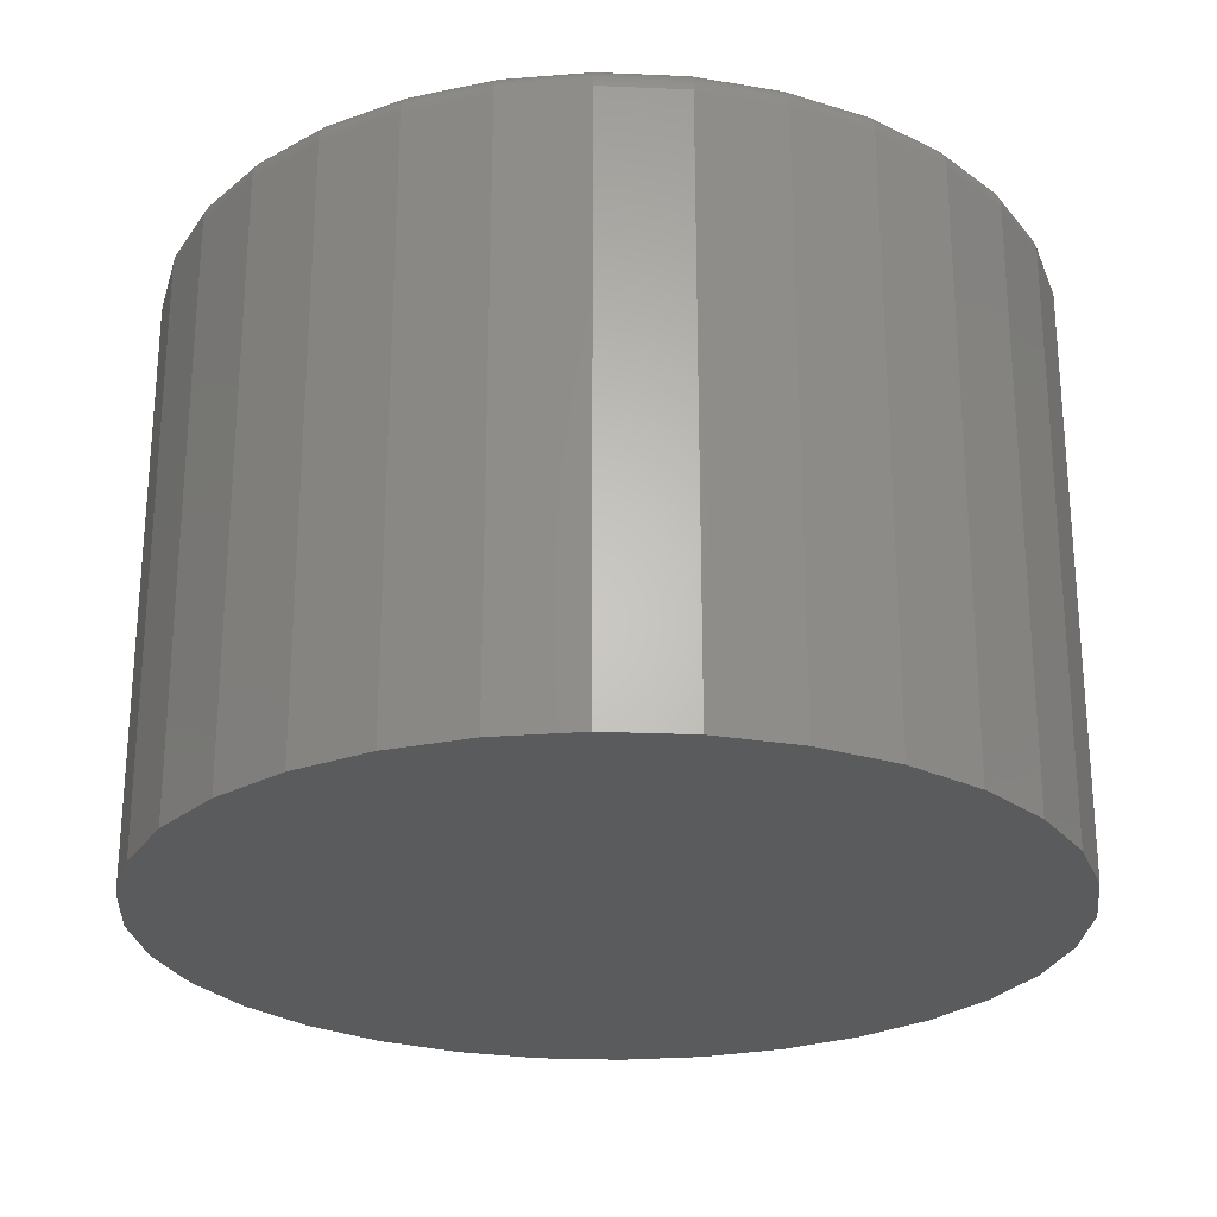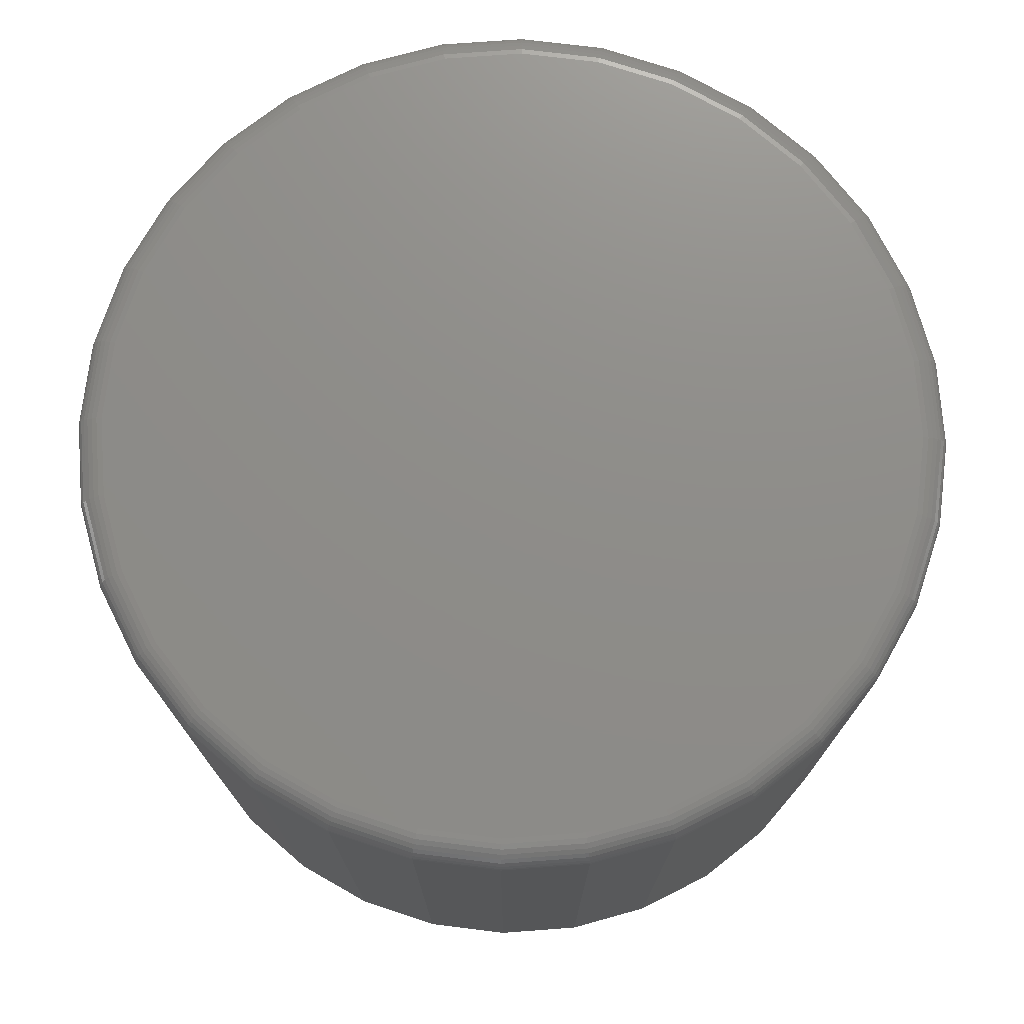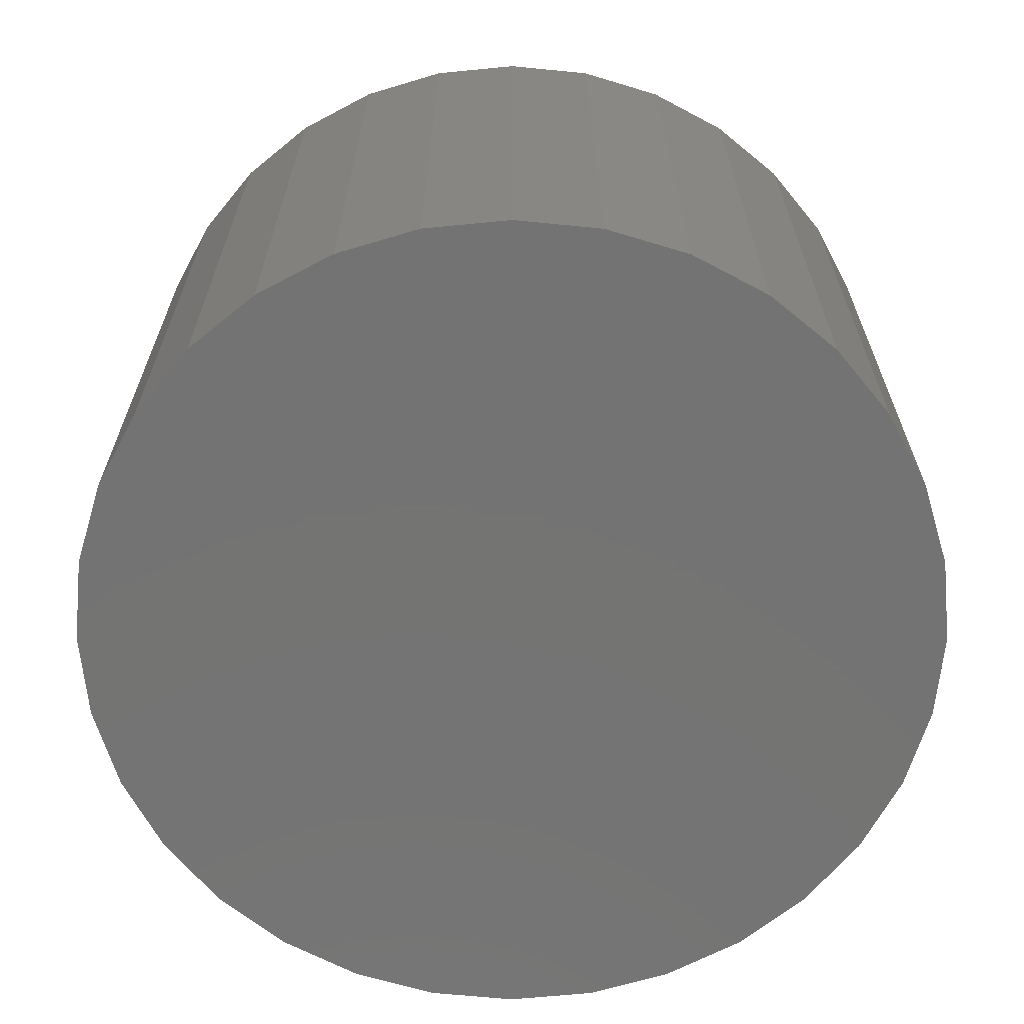
<metadata>
{"format":"stl","ext":"stl","renderer":"f3d","projection":"perspective","resolution":1024,"background":"white","views":[{"elev":-25.4,"azim":-178.3,"up":"+Z"},{"elev":74.3,"azim":-111.1,"up":"+Z"},{"elev":-65.8,"azim":-123.8,"up":"+Z"}]}
</metadata>
<code>
# stl→obj: 320 verts, 636 faces
v -0.08458 0.4649 0.7188
v 0.1004 0.4649 0.7188
v 0.007895 0.474 0.7188
v 0.1893 0.4379 0.7188
v -0.1735 0.4379 0.7188
v 0.2712 0.3941 0.7188
v -0.2555 0.3941 0.7188
v 0.3431 0.3352 0.7188
v -0.3273 0.3352 0.7188
v 0.402 0.2633 0.7188
v -0.3862 0.2633 0.7188
v 0.4458 0.1814 0.7188
v -0.43 0.1814 0.7188
v 0.4728 0.09248 0.7188
v -0.457 0.09248 0.7188
v 0.4819 2.914e-16 0.7188
v -0.4661 -3.764e-16 0.7188
v 0.4728 -0.09248 0.7188
v -0.457 -0.09248 0.7188
v 0.4458 -0.1814 0.7188
v -0.43 -0.1814 0.7188
v 0.402 -0.2633 0.7188
v -0.3862 -0.2633 0.7188
v 0.3431 -0.3352 0.7188
v -0.3273 -0.3352 0.7188
v 0.2712 -0.3941 0.7188
v -0.2555 -0.3941 0.7188
v 0.1893 -0.4379 0.7188
v -0.1735 -0.4379 0.7188
v 0.1004 -0.4649 0.7188
v -0.08458 -0.4649 0.7188
v 0.007895 -0.474 0.7188
v 0.5132 0 0
v 0.5132 -5.725e-16 0.6875
v 0.5034 -0.09857 0
v 0.5034 -0.09857 0.6875
v 0.4747 -0.1934 0
v 0.4747 -0.1934 0.6875
v 0.428 -0.2807 0
v 0.428 -0.2807 0.6875
v 0.3652 -0.3573 0
v 0.3652 -0.3573 0.6875
v 0.2886 -0.4201 0
v 0.2886 -0.4201 0.6875
v 0.2013 -0.4668 0
v 0.2013 -0.4668 0.6875
v 0.1065 -0.4956 0
v 0.1065 -0.4956 0.6875
v 0.007895 -0.5053 0
v 0.007895 -0.5053 0.6875
v -0.09068 -0.4956 0
v -0.09068 -0.4956 0.6875
v -0.1855 -0.4668 0
v -0.1855 -0.4668 0.6875
v -0.2728 -0.4201 0
v -0.2728 -0.4201 0.6875
v -0.3494 -0.3573 0
v -0.3494 -0.3573 0.6875
v -0.4122 -0.2807 0
v -0.4122 -0.2807 0.6875
v -0.4589 -0.1934 0
v -0.4589 -0.1934 0.6875
v -0.4877 -0.09857 0
v -0.4877 -0.09857 0.6875
v -0.4974 6.187e-17 0
v -0.4974 6.187e-17 0.6875
v -0.4877 0.09857 0
v -0.4877 0.09857 0.6875
v -0.4589 0.1934 0
v -0.4589 0.1934 0.6875
v -0.4122 0.2807 0
v -0.4122 0.2807 0.6875
v -0.3494 0.3573 0
v -0.3494 0.3573 0.6875
v -0.2728 0.4201 0
v -0.2728 0.4201 0.6875
v -0.1855 0.4668 0
v -0.1855 0.4668 0.6875
v -0.09068 0.4956 0
v -0.09068 0.4956 0.6875
v 0.007895 0.5053 0
v 0.007895 0.5053 0.6875
v 0.1065 0.4956 0
v 0.1065 0.4956 0.6875
v 0.2013 0.4668 0
v 0.2013 0.4668 0.6875
v 0.2886 0.4201 0
v 0.2886 0.4201 0.6875
v 0.3652 0.3573 0
v 0.3652 0.3573 0.6875
v 0.428 0.2807 0
v 0.428 0.2807 0.6875
v 0.4747 0.1934 0
v 0.4747 0.1934 0.6875
v 0.5034 0.09857 0
v 0.5034 0.09857 0.6875
v -0.4722 -1.11e-16 0.7181
v -0.463 0.09366 0.7181
v -0.4781 -1.11e-16 0.7164
v -0.4687 0.09481 0.7164
v -0.4835 -1.11e-16 0.7135
v -0.474 0.09586 0.7135
v -0.4882 -8.327e-17 0.7096
v -0.4787 0.09679 0.7096
v -0.4921 -8.327e-17 0.7049
v -0.4825 0.09754 0.7049
v -0.495 -1.11e-16 0.6995
v -0.4853 0.09811 0.6995
v -0.4968 -1.11e-16 0.6936
v -0.4871 0.09845 0.6936
v 0.4788 0.09366 0.7181
v 0.488 -5.551e-16 0.7181
v 0.4845 0.09481 0.7164
v 0.4939 -5.551e-16 0.7164
v 0.4898 0.09586 0.7135
v 0.4993 -5.829e-16 0.7135
v 0.4945 0.09679 0.7096
v 0.504 -5.829e-16 0.7096
v 0.4983 0.09754 0.7049
v 0.5079 -5.829e-16 0.7049
v 0.5011 0.09811 0.6995
v 0.5108 -5.829e-16 0.6995
v 0.5029 0.09845 0.6936
v 0.5126 -5.829e-16 0.6936
v 0.4515 0.1837 0.7181
v 0.4569 0.186 0.7164
v 0.4619 0.188 0.7135
v 0.4662 0.1899 0.7096
v 0.4698 0.1913 0.7049
v 0.4725 0.1924 0.6995
v 0.4741 0.1931 0.6936
v 0.4071 0.2667 0.7181
v 0.412 0.27 0.7164
v 0.4165 0.273 0.7135
v 0.4204 0.2756 0.7096
v 0.4236 0.2778 0.7049
v 0.426 0.2794 0.6995
v 0.4275 0.2804 0.6936
v 0.3474 0.3395 0.7181
v 0.3515 0.3436 0.7164
v 0.3553 0.3475 0.7135
v 0.3587 0.3508 0.7096
v 0.3614 0.3536 0.7049
v 0.3635 0.3556 0.6995
v 0.3647 0.3569 0.6936
v 0.2746 0.3992 0.7181
v 0.2779 0.4041 0.7164
v 0.2809 0.4086 0.7135
v 0.2835 0.4125 0.7096
v 0.2857 0.4157 0.7049
v 0.2873 0.4181 0.6995
v 0.2883 0.4196 0.6936
v 0.1916 0.4436 0.7181
v 0.1939 0.449 0.7164
v 0.1959 0.454 0.7135
v 0.1977 0.4583 0.7096
v 0.1992 0.4619 0.7049
v 0.2003 0.4646 0.6995
v 0.201 0.4662 0.6936
v 0.1016 0.4709 0.7181
v 0.1027 0.4766 0.7164
v 0.1038 0.4819 0.7135
v 0.1047 0.4866 0.7096
v 0.1054 0.4904 0.7049
v 0.106 0.4932 0.6995
v 0.1063 0.495 0.6936
v 0.007895 0.4801 0.7181
v 0.007895 0.486 0.7164
v 0.007895 0.4914 0.7135
v 0.007895 0.4961 0.7096
v 0.007895 0.5 0.7049
v 0.007895 0.5029 0.6995
v 0.007895 0.5047 0.6936
v -0.08577 0.4709 0.7181
v -0.08691 0.4766 0.7164
v -0.08797 0.4819 0.7135
v -0.08889 0.4866 0.7096
v -0.08965 0.4904 0.7049
v -0.09021 0.4932 0.6995
v -0.09056 0.495 0.6936
v -0.1758 0.4436 0.7181
v -0.1781 0.449 0.7164
v -0.1801 0.454 0.7135
v -0.182 0.4583 0.7096
v -0.1834 0.4619 0.7049
v -0.1846 0.4646 0.6995
v -0.1852 0.4662 0.6936
v -0.2588 0.3992 0.7181
v -0.2621 0.4041 0.7164
v -0.2651 0.4086 0.7135
v -0.2677 0.4125 0.7096
v -0.2699 0.4157 0.7049
v -0.2715 0.4181 0.6995
v -0.2725 0.4196 0.6936
v -0.3316 0.3395 0.7181
v -0.3357 0.3436 0.7164
v -0.3396 0.3475 0.7135
v -0.3429 0.3508 0.7096
v -0.3457 0.3536 0.7049
v -0.3477 0.3556 0.6995
v -0.349 0.3569 0.6936
v -0.3913 0.2667 0.7181
v -0.3962 0.27 0.7164
v -0.4007 0.273 0.7135
v -0.4046 0.2756 0.7096
v -0.4078 0.2778 0.7049
v -0.4102 0.2794 0.6995
v -0.4117 0.2804 0.6936
v -0.4357 0.1837 0.7181
v -0.4411 0.186 0.7164
v -0.4461 0.188 0.7135
v -0.4505 0.1899 0.7096
v -0.454 0.1913 0.7049
v -0.4567 0.1924 0.6995
v -0.4584 0.1931 0.6936
v 0.4788 -0.09366 0.7181
v 0.4845 -0.09481 0.7164
v 0.4898 -0.09586 0.7135
v 0.4945 -0.09679 0.7096
v 0.4983 -0.09754 0.7049
v 0.5011 -0.09811 0.6995
v 0.5029 -0.09845 0.6936
v -0.463 -0.09366 0.7181
v -0.4687 -0.09481 0.7164
v -0.474 -0.09586 0.7135
v -0.4787 -0.09679 0.7096
v -0.4825 -0.09754 0.7049
v -0.4853 -0.09811 0.6995
v -0.4871 -0.09845 0.6936
v -0.4357 -0.1837 0.7181
v -0.4411 -0.186 0.7164
v -0.4461 -0.188 0.7135
v -0.4505 -0.1899 0.7096
v -0.454 -0.1913 0.7049
v -0.4567 -0.1924 0.6995
v -0.4584 -0.1931 0.6936
v -0.3913 -0.2667 0.7181
v -0.3962 -0.27 0.7164
v -0.4007 -0.273 0.7135
v -0.4046 -0.2756 0.7096
v -0.4078 -0.2778 0.7049
v -0.4102 -0.2794 0.6995
v -0.4117 -0.2804 0.6936
v -0.3316 -0.3395 0.7181
v -0.3357 -0.3436 0.7164
v -0.3396 -0.3475 0.7135
v -0.3429 -0.3508 0.7096
v -0.3457 -0.3536 0.7049
v -0.3477 -0.3556 0.6995
v -0.349 -0.3569 0.6936
v -0.2588 -0.3992 0.7181
v -0.2621 -0.4041 0.7164
v -0.2651 -0.4086 0.7135
v -0.2677 -0.4125 0.7096
v -0.2699 -0.4157 0.7049
v -0.2715 -0.4181 0.6995
v -0.2725 -0.4196 0.6936
v -0.1758 -0.4436 0.7181
v -0.1781 -0.449 0.7164
v -0.1801 -0.454 0.7135
v -0.182 -0.4583 0.7096
v -0.1834 -0.4619 0.7049
v -0.1846 -0.4646 0.6995
v -0.1852 -0.4662 0.6936
v -0.08577 -0.4709 0.7181
v -0.08691 -0.4766 0.7164
v -0.08797 -0.4819 0.7135
v -0.08889 -0.4866 0.7096
v -0.08965 -0.4904 0.7049
v -0.09021 -0.4932 0.6995
v -0.09056 -0.495 0.6936
v 0.007895 -0.4801 0.7181
v 0.007895 -0.486 0.7164
v 0.007895 -0.4914 0.7135
v 0.007895 -0.4961 0.7096
v 0.007895 -0.5 0.7049
v 0.007895 -0.5029 0.6995
v 0.007895 -0.5047 0.6936
v 0.1016 -0.4709 0.7181
v 0.1027 -0.4766 0.7164
v 0.1038 -0.4819 0.7135
v 0.1047 -0.4866 0.7096
v 0.1054 -0.4904 0.7049
v 0.106 -0.4932 0.6995
v 0.1063 -0.495 0.6936
v 0.1916 -0.4436 0.7181
v 0.1939 -0.449 0.7164
v 0.1959 -0.454 0.7135
v 0.1977 -0.4583 0.7096
v 0.1992 -0.4619 0.7049
v 0.2003 -0.4646 0.6995
v 0.201 -0.4662 0.6936
v 0.2746 -0.3992 0.7181
v 0.2779 -0.4041 0.7164
v 0.2809 -0.4086 0.7135
v 0.2835 -0.4125 0.7096
v 0.2857 -0.4157 0.7049
v 0.2873 -0.4181 0.6995
v 0.2883 -0.4196 0.6936
v 0.3474 -0.3395 0.7181
v 0.3515 -0.3436 0.7164
v 0.3553 -0.3475 0.7135
v 0.3587 -0.3508 0.7096
v 0.3614 -0.3536 0.7049
v 0.3635 -0.3556 0.6995
v 0.3647 -0.3569 0.6936
v 0.4071 -0.2667 0.7181
v 0.412 -0.27 0.7164
v 0.4165 -0.273 0.7135
v 0.4204 -0.2756 0.7096
v 0.4236 -0.2778 0.7049
v 0.426 -0.2794 0.6995
v 0.4275 -0.2804 0.6936
v 0.4515 -0.1837 0.7181
v 0.4569 -0.186 0.7164
v 0.4619 -0.188 0.7135
v 0.4662 -0.1899 0.7096
v 0.4698 -0.1913 0.7049
v 0.4725 -0.1924 0.6995
v 0.4741 -0.1931 0.6936
f 1 2 3
f 2 1 4
f 4 1 5
f 4 5 6
f 6 5 7
f 6 7 8
f 8 7 9
f 8 9 10
f 10 9 11
f 10 11 12
f 12 11 13
f 12 13 14
f 14 13 15
f 14 15 16
f 16 15 17
f 16 17 18
f 18 17 19
f 18 19 20
f 20 19 21
f 20 21 22
f 22 21 23
f 22 23 24
f 24 23 25
f 24 25 26
f 26 25 27
f 26 27 28
f 28 27 29
f 28 29 30
f 30 29 31
f 30 31 32
f 33 34 35
f 35 34 36
f 35 36 37
f 37 36 38
f 37 38 39
f 39 38 40
f 39 40 41
f 41 40 42
f 41 42 43
f 43 42 44
f 43 44 45
f 45 44 46
f 45 46 47
f 47 46 48
f 47 48 49
f 49 48 50
f 49 50 51
f 51 50 52
f 51 52 53
f 53 52 54
f 53 54 55
f 55 54 56
f 55 56 57
f 57 56 58
f 57 58 59
f 59 58 60
f 59 60 61
f 61 60 62
f 61 62 63
f 63 62 64
f 63 64 65
f 65 64 66
f 65 66 67
f 67 66 68
f 67 68 69
f 69 68 70
f 69 70 71
f 71 70 72
f 71 72 73
f 73 72 74
f 73 74 75
f 75 74 76
f 75 76 77
f 77 76 78
f 77 78 79
f 79 78 80
f 79 80 81
f 81 80 82
f 81 82 83
f 83 82 84
f 83 84 85
f 85 84 86
f 85 86 87
f 87 86 88
f 87 88 89
f 89 88 90
f 89 90 91
f 91 90 92
f 91 92 93
f 93 92 94
f 93 94 95
f 95 94 96
f 95 96 33
f 33 96 34
f 17 15 97
f 97 15 98
f 97 98 99
f 99 98 100
f 99 100 101
f 101 100 102
f 101 102 103
f 103 102 104
f 103 104 105
f 105 104 106
f 105 106 107
f 107 106 108
f 107 108 109
f 109 108 110
f 109 110 66
f 66 110 68
f 14 16 111
f 111 16 112
f 111 112 113
f 113 112 114
f 113 114 115
f 115 114 116
f 115 116 117
f 117 116 118
f 117 118 119
f 119 118 120
f 119 120 121
f 121 120 122
f 121 122 123
f 123 122 124
f 123 124 96
f 96 124 34
f 12 14 125
f 125 14 111
f 125 111 126
f 126 111 113
f 126 113 127
f 127 113 115
f 127 115 128
f 128 115 117
f 128 117 129
f 129 117 119
f 129 119 130
f 130 119 121
f 130 121 131
f 131 121 123
f 131 123 94
f 94 123 96
f 10 12 132
f 132 12 125
f 132 125 133
f 133 125 126
f 133 126 134
f 134 126 127
f 134 127 135
f 135 127 128
f 135 128 136
f 136 128 129
f 136 129 137
f 137 129 130
f 137 130 138
f 138 130 131
f 138 131 92
f 92 131 94
f 8 10 139
f 139 10 132
f 139 132 140
f 140 132 133
f 140 133 141
f 141 133 134
f 141 134 142
f 142 134 135
f 142 135 143
f 143 135 136
f 143 136 144
f 144 136 137
f 144 137 145
f 145 137 138
f 145 138 90
f 90 138 92
f 6 8 146
f 146 8 139
f 146 139 147
f 147 139 140
f 147 140 148
f 148 140 141
f 148 141 149
f 149 141 142
f 149 142 150
f 150 142 143
f 150 143 151
f 151 143 144
f 151 144 152
f 152 144 145
f 152 145 88
f 88 145 90
f 4 6 153
f 153 6 146
f 153 146 154
f 154 146 147
f 154 147 155
f 155 147 148
f 155 148 156
f 156 148 149
f 156 149 157
f 157 149 150
f 157 150 158
f 158 150 151
f 158 151 159
f 159 151 152
f 159 152 86
f 86 152 88
f 2 4 160
f 160 4 153
f 160 153 161
f 161 153 154
f 161 154 162
f 162 154 155
f 162 155 163
f 163 155 156
f 163 156 164
f 164 156 157
f 164 157 165
f 165 157 158
f 165 158 166
f 166 158 159
f 166 159 84
f 84 159 86
f 3 2 167
f 167 2 160
f 167 160 168
f 168 160 161
f 168 161 169
f 169 161 162
f 169 162 170
f 170 162 163
f 170 163 171
f 171 163 164
f 171 164 172
f 172 164 165
f 172 165 173
f 173 165 166
f 173 166 82
f 82 166 84
f 1 3 174
f 174 3 167
f 174 167 175
f 175 167 168
f 175 168 176
f 176 168 169
f 176 169 177
f 177 169 170
f 177 170 178
f 178 170 171
f 178 171 179
f 179 171 172
f 179 172 180
f 180 172 173
f 180 173 80
f 80 173 82
f 5 1 181
f 181 1 174
f 181 174 182
f 182 174 175
f 182 175 183
f 183 175 176
f 183 176 184
f 184 176 177
f 184 177 185
f 185 177 178
f 185 178 186
f 186 178 179
f 186 179 187
f 187 179 180
f 187 180 78
f 78 180 80
f 7 5 188
f 188 5 181
f 188 181 189
f 189 181 182
f 189 182 190
f 190 182 183
f 190 183 191
f 191 183 184
f 191 184 192
f 192 184 185
f 192 185 193
f 193 185 186
f 193 186 194
f 194 186 187
f 194 187 76
f 76 187 78
f 9 7 195
f 195 7 188
f 195 188 196
f 196 188 189
f 196 189 197
f 197 189 190
f 197 190 198
f 198 190 191
f 198 191 199
f 199 191 192
f 199 192 200
f 200 192 193
f 200 193 201
f 201 193 194
f 201 194 74
f 74 194 76
f 11 9 202
f 202 9 195
f 202 195 203
f 203 195 196
f 203 196 204
f 204 196 197
f 204 197 205
f 205 197 198
f 205 198 206
f 206 198 199
f 206 199 207
f 207 199 200
f 207 200 208
f 208 200 201
f 208 201 72
f 72 201 74
f 13 11 209
f 209 11 202
f 209 202 210
f 210 202 203
f 210 203 211
f 211 203 204
f 211 204 212
f 212 204 205
f 212 205 213
f 213 205 206
f 213 206 214
f 214 206 207
f 214 207 215
f 215 207 208
f 215 208 70
f 70 208 72
f 15 13 98
f 98 13 209
f 98 209 100
f 100 209 210
f 100 210 102
f 102 210 211
f 102 211 104
f 104 211 212
f 104 212 106
f 106 212 213
f 106 213 108
f 108 213 214
f 108 214 110
f 110 214 215
f 110 215 68
f 68 215 70
f 16 18 112
f 112 18 216
f 112 216 114
f 114 216 217
f 114 217 116
f 116 217 218
f 116 218 118
f 118 218 219
f 118 219 120
f 120 219 220
f 120 220 122
f 122 220 221
f 122 221 124
f 124 221 222
f 124 222 34
f 34 222 36
f 19 17 223
f 223 17 97
f 223 97 224
f 224 97 99
f 224 99 225
f 225 99 101
f 225 101 226
f 226 101 103
f 226 103 227
f 227 103 105
f 227 105 228
f 228 105 107
f 228 107 229
f 229 107 109
f 229 109 64
f 64 109 66
f 21 19 230
f 230 19 223
f 230 223 231
f 231 223 224
f 231 224 232
f 232 224 225
f 232 225 233
f 233 225 226
f 233 226 234
f 234 226 227
f 234 227 235
f 235 227 228
f 235 228 236
f 236 228 229
f 236 229 62
f 62 229 64
f 23 21 237
f 237 21 230
f 237 230 238
f 238 230 231
f 238 231 239
f 239 231 232
f 239 232 240
f 240 232 233
f 240 233 241
f 241 233 234
f 241 234 242
f 242 234 235
f 242 235 243
f 243 235 236
f 243 236 60
f 60 236 62
f 25 23 244
f 244 23 237
f 244 237 245
f 245 237 238
f 245 238 246
f 246 238 239
f 246 239 247
f 247 239 240
f 247 240 248
f 248 240 241
f 248 241 249
f 249 241 242
f 249 242 250
f 250 242 243
f 250 243 58
f 58 243 60
f 27 25 251
f 251 25 244
f 251 244 252
f 252 244 245
f 252 245 253
f 253 245 246
f 253 246 254
f 254 246 247
f 254 247 255
f 255 247 248
f 255 248 256
f 256 248 249
f 256 249 257
f 257 249 250
f 257 250 56
f 56 250 58
f 29 27 258
f 258 27 251
f 258 251 259
f 259 251 252
f 259 252 260
f 260 252 253
f 260 253 261
f 261 253 254
f 261 254 262
f 262 254 255
f 262 255 263
f 263 255 256
f 263 256 264
f 264 256 257
f 264 257 54
f 54 257 56
f 31 29 265
f 265 29 258
f 265 258 266
f 266 258 259
f 266 259 267
f 267 259 260
f 267 260 268
f 268 260 261
f 268 261 269
f 269 261 262
f 269 262 270
f 270 262 263
f 270 263 271
f 271 263 264
f 271 264 52
f 52 264 54
f 32 31 272
f 272 31 265
f 272 265 273
f 273 265 266
f 273 266 274
f 274 266 267
f 274 267 275
f 275 267 268
f 275 268 276
f 276 268 269
f 276 269 277
f 277 269 270
f 277 270 278
f 278 270 271
f 278 271 50
f 50 271 52
f 30 32 279
f 279 32 272
f 279 272 280
f 280 272 273
f 280 273 281
f 281 273 274
f 281 274 282
f 282 274 275
f 282 275 283
f 283 275 276
f 283 276 284
f 284 276 277
f 284 277 285
f 285 277 278
f 285 278 48
f 48 278 50
f 28 30 286
f 286 30 279
f 286 279 287
f 287 279 280
f 287 280 288
f 288 280 281
f 288 281 289
f 289 281 282
f 289 282 290
f 290 282 283
f 290 283 291
f 291 283 284
f 291 284 292
f 292 284 285
f 292 285 46
f 46 285 48
f 26 28 293
f 293 28 286
f 293 286 294
f 294 286 287
f 294 287 295
f 295 287 288
f 295 288 296
f 296 288 289
f 296 289 297
f 297 289 290
f 297 290 298
f 298 290 291
f 298 291 299
f 299 291 292
f 299 292 44
f 44 292 46
f 24 26 300
f 300 26 293
f 300 293 301
f 301 293 294
f 301 294 302
f 302 294 295
f 302 295 303
f 303 295 296
f 303 296 304
f 304 296 297
f 304 297 305
f 305 297 298
f 305 298 306
f 306 298 299
f 306 299 42
f 42 299 44
f 22 24 307
f 307 24 300
f 307 300 308
f 308 300 301
f 308 301 309
f 309 301 302
f 309 302 310
f 310 302 303
f 310 303 311
f 311 303 304
f 311 304 312
f 312 304 305
f 312 305 313
f 313 305 306
f 313 306 40
f 40 306 42
f 20 22 314
f 314 22 307
f 314 307 315
f 315 307 308
f 315 308 316
f 316 308 309
f 316 309 317
f 317 309 310
f 317 310 318
f 318 310 311
f 318 311 319
f 319 311 312
f 319 312 320
f 320 312 313
f 320 313 38
f 38 313 40
f 18 20 216
f 216 20 314
f 216 314 217
f 217 314 315
f 217 315 218
f 218 315 316
f 218 316 219
f 219 316 317
f 219 317 220
f 220 317 318
f 220 318 221
f 221 318 319
f 221 319 222
f 222 319 320
f 222 320 36
f 36 320 38
f 81 83 79
f 49 51 47
f 47 51 53
f 47 53 45
f 45 53 55
f 45 55 43
f 43 55 57
f 43 57 41
f 41 57 59
f 41 59 39
f 39 59 61
f 39 61 37
f 37 61 63
f 37 63 35
f 35 63 65
f 35 65 33
f 33 65 67
f 33 67 95
f 95 67 69
f 95 69 93
f 93 69 71
f 93 71 91
f 91 71 73
f 91 73 89
f 89 73 75
f 89 75 87
f 87 75 77
f 87 77 85
f 85 77 79
f 85 79 83

</code>
